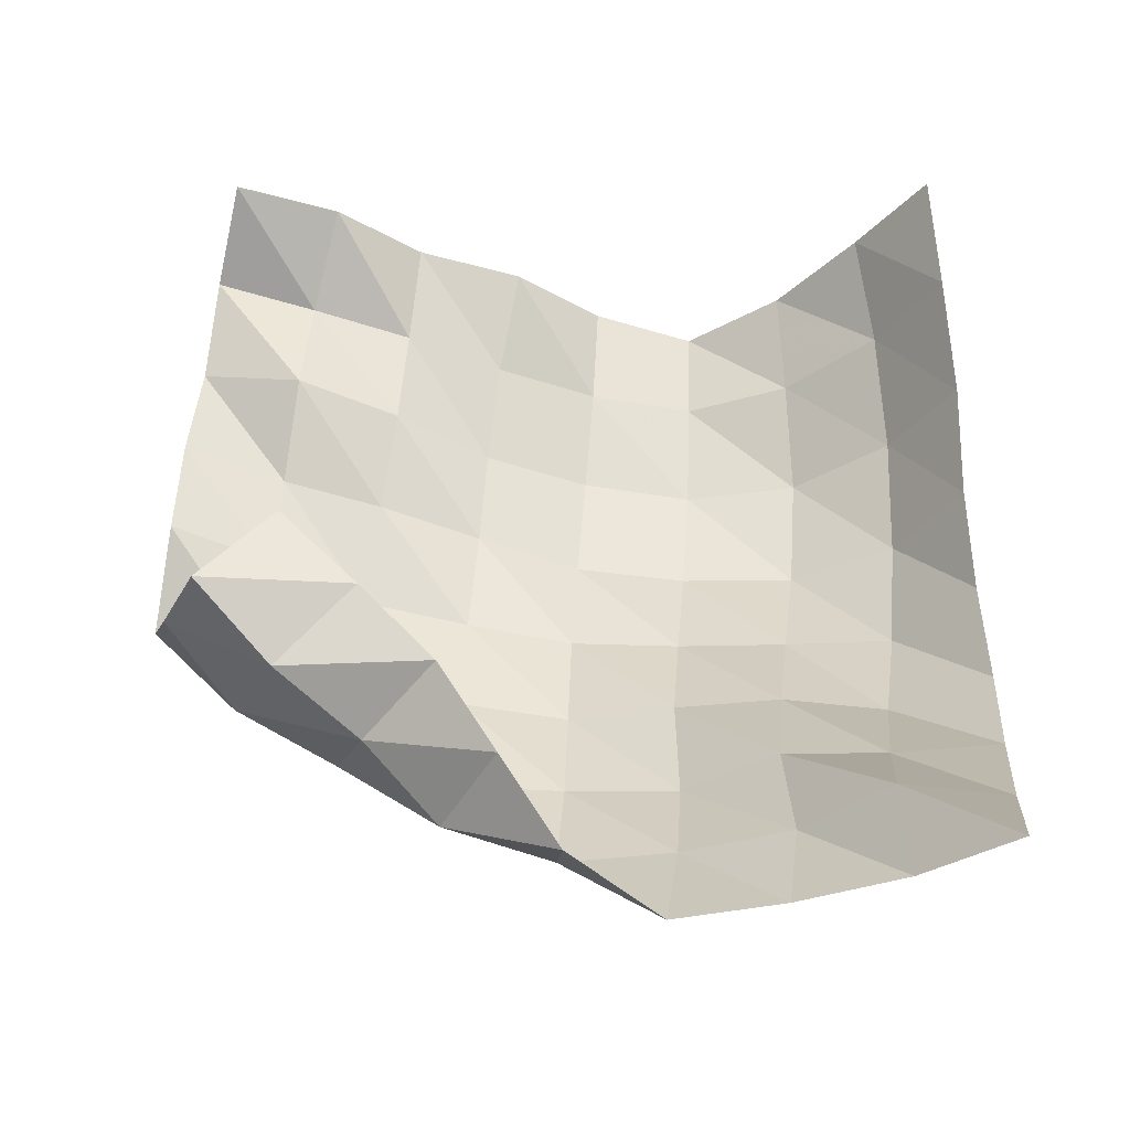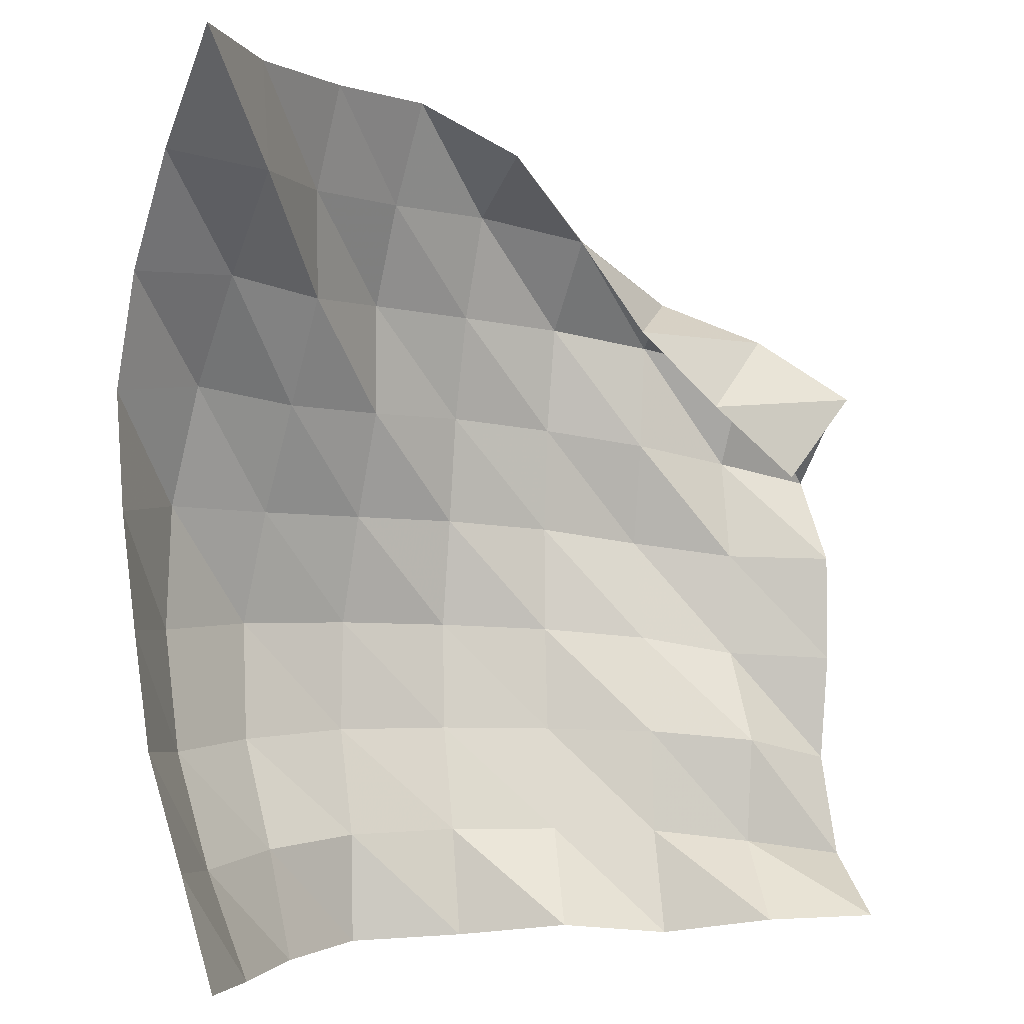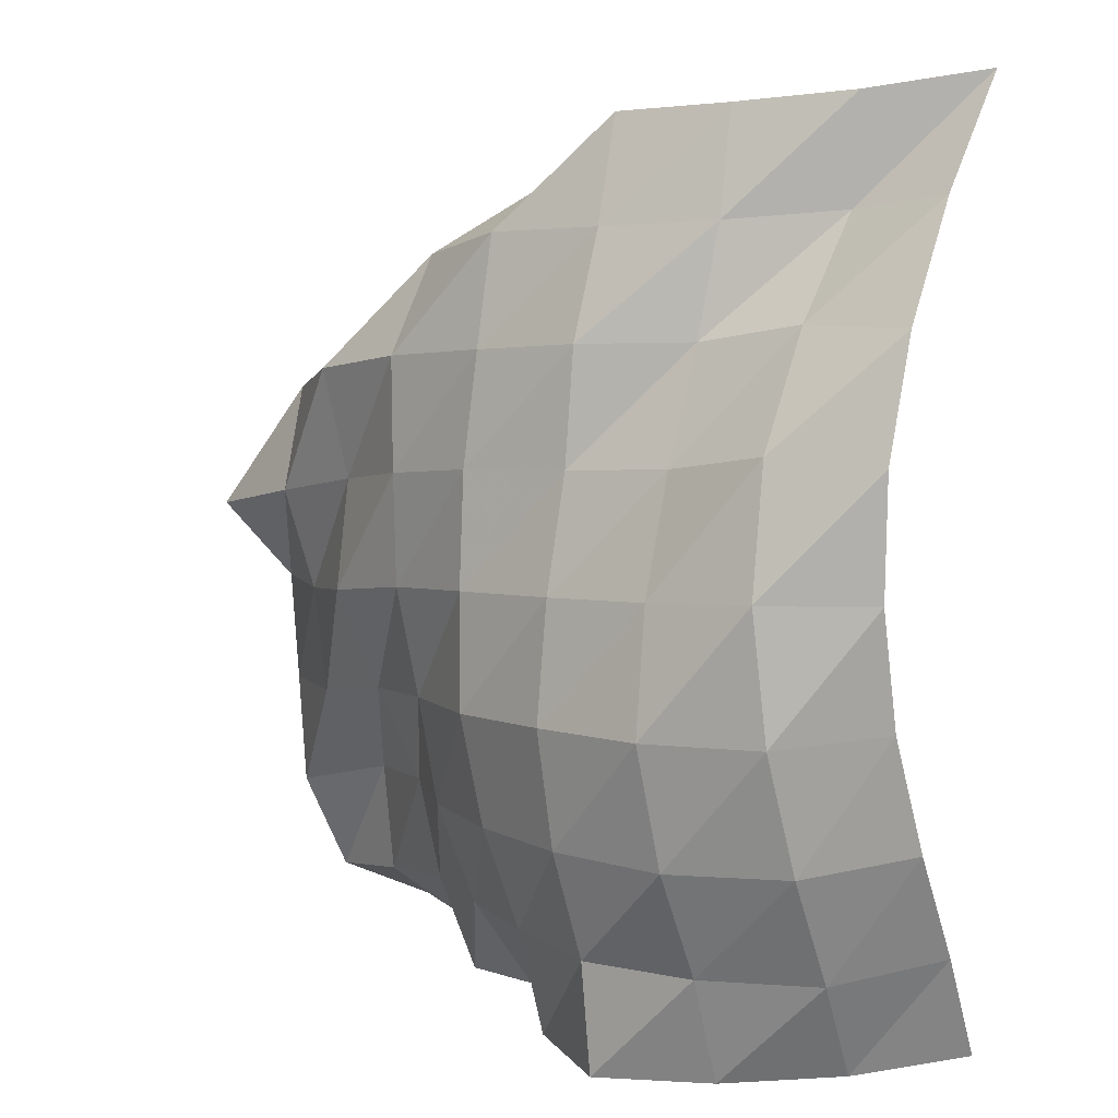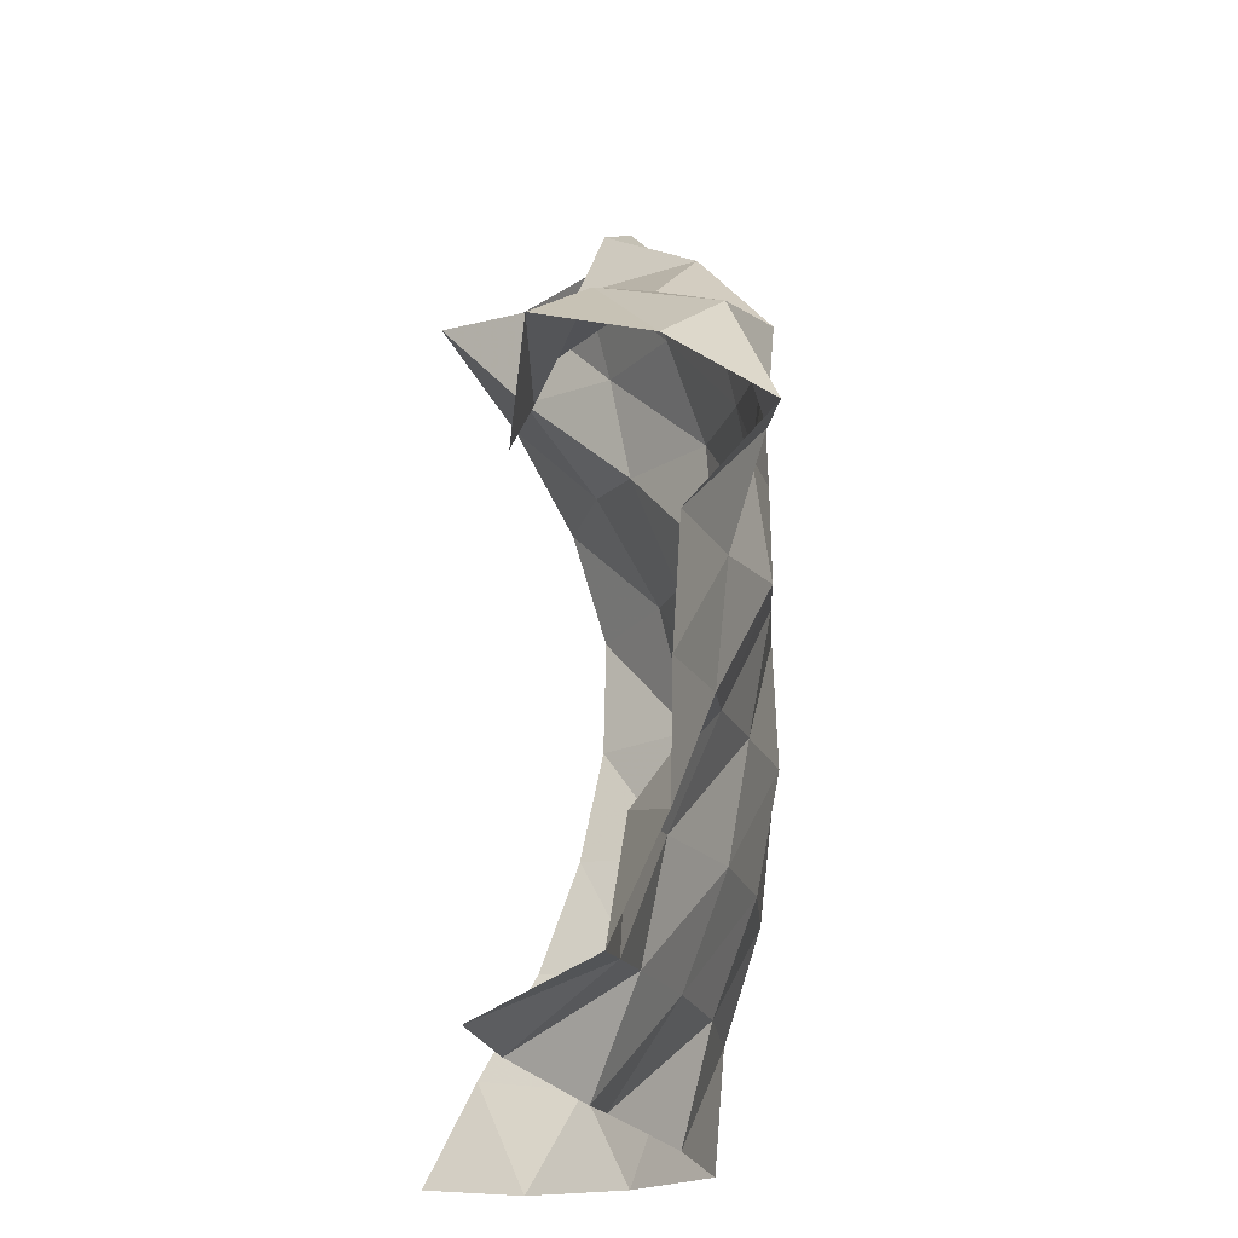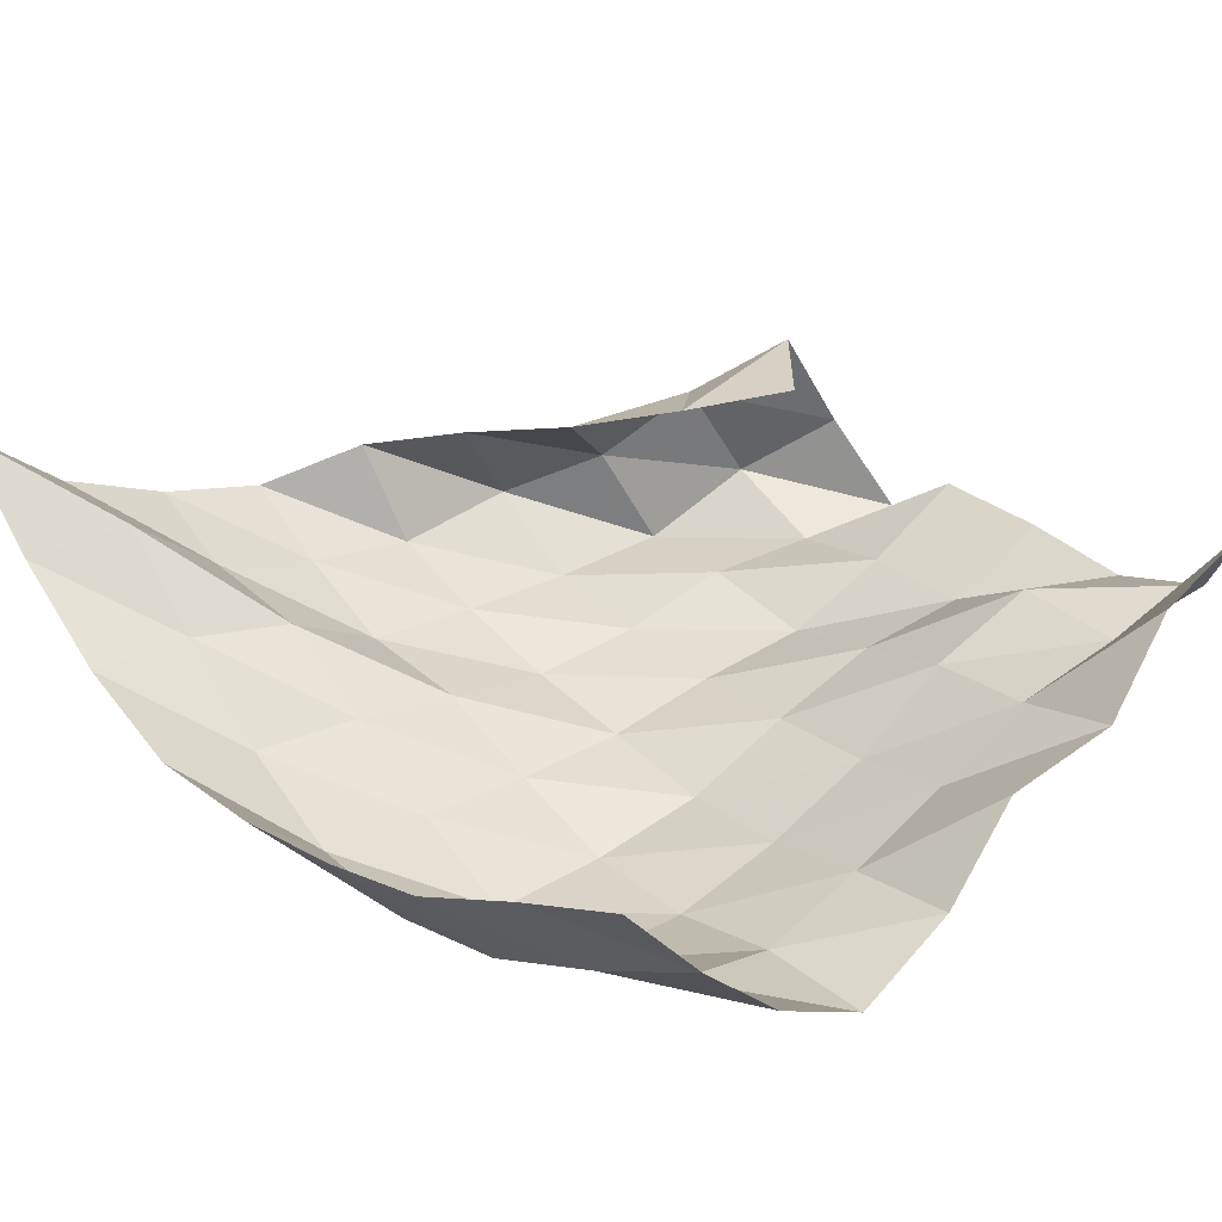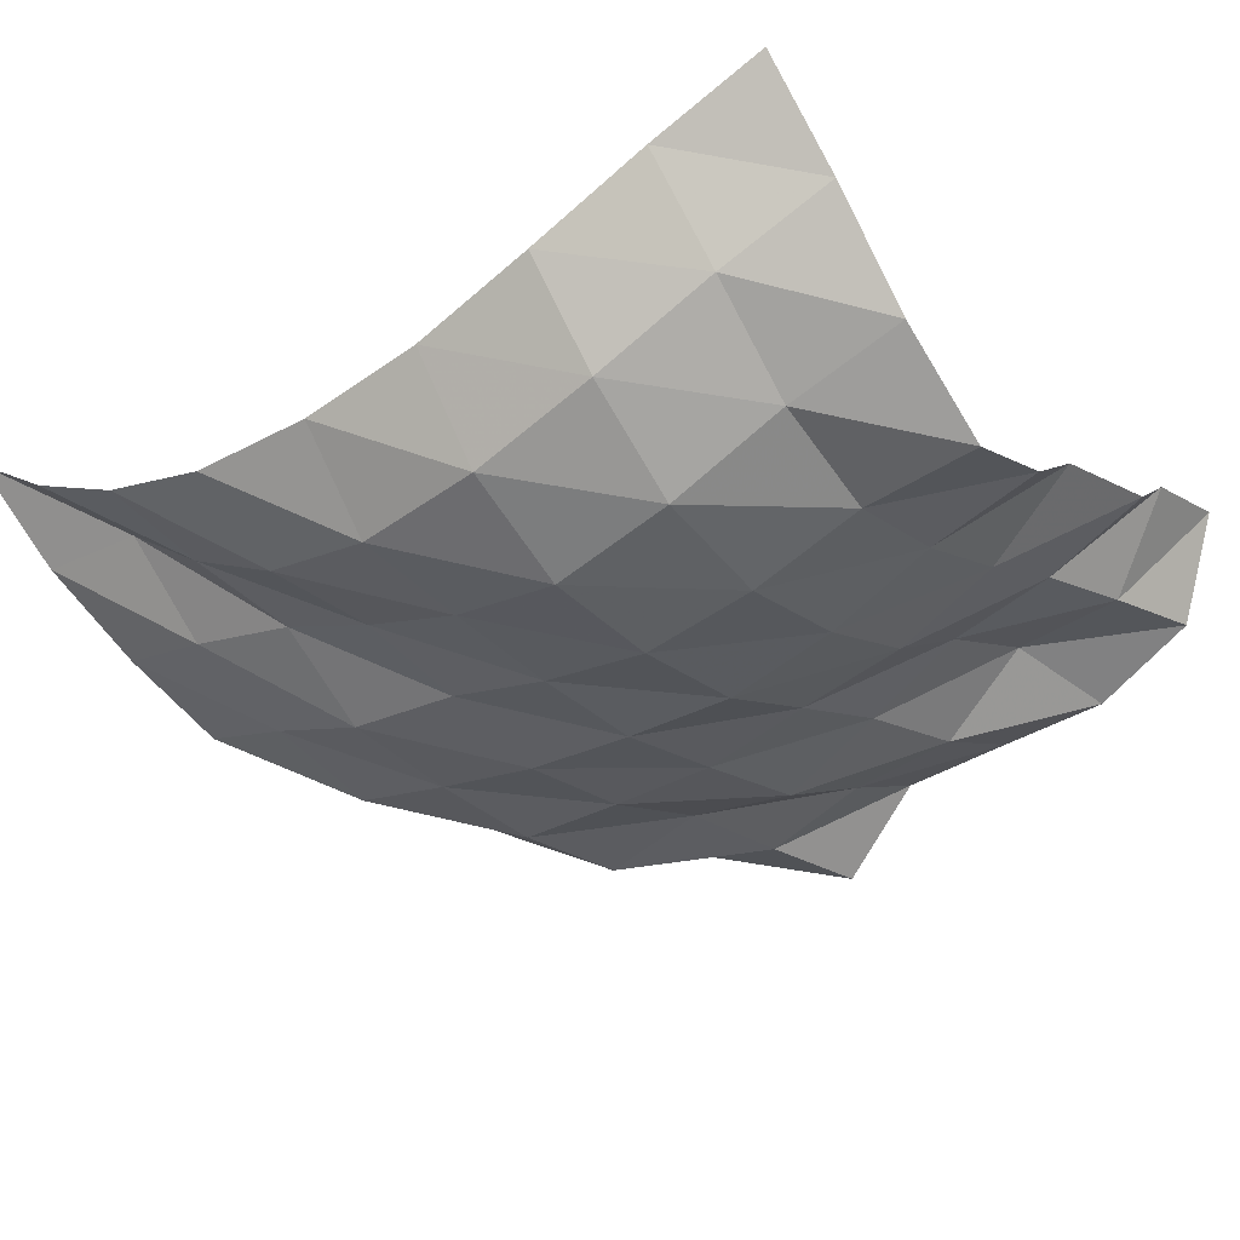
<metadata>
{"format":"obj","ext":"obj","renderer":"f3d","projection":"perspective","resolution":1024,"background":"white","views":[{"elev":45.9,"azim":0.4,"up":"+Y"},{"elev":2.3,"azim":152.4,"up":"+Z"},{"elev":8.8,"azim":46.1,"up":"+Z"},{"elev":-20.0,"azim":-95.2,"up":"+Z"},{"elev":35.7,"azim":137.2,"up":"+Y"},{"elev":-33.7,"azim":126.9,"up":"+Y"}]}
</metadata>
<code>
v -1 0 -1
v -0.9742 -0.1142 -0.7629
v -0.9484 -0.2452 -0.5205
v -0.9494 -0.3348 -0.2649
v -0.9418 -0.3873 -0.008833
v -0.9327 -0.3938 0.2549
v -0.9472 -0.3158 0.5114
v -0.9714 -0.1787 0.7605
v -1 0 1
v -1.156 -0.2079 -1.032
v -1.114 -0.3326 -0.8056
v -1.09 -0.459 -0.5565
v -1.094 -0.5439 -0.2873
v -1.117 -0.564 -0.006841
v -1.155 -0.4927 0.2663
v -1.185 -0.3503 0.5097
v -1.206 -0.1844 0.7266
v -1.192 -0.1799 0.96
v -1.339 -0.4081 -1.046
v -1.325 -0.4926 -0.8029
v -1.311 -0.6066 -0.5592
v -1.327 -0.6599 -0.2916
v -1.361 -0.602 -0.02704
v -1.39 -0.5083 0.2237
v -1.412 -0.4047 0.4666
v -1.393 -0.362 0.7066
v -1.423 -0.3001 0.9367
v -1.559 -0.5529 -1.053
v -1.566 -0.5724 -0.801
v -1.572 -0.6482 -0.5572
v -1.59 -0.675 -0.3008
v -1.61 -0.628 -0.04353
v -1.627 -0.5605 0.2052
v -1.621 -0.5432 0.4593
v -1.635 -0.4606 0.6909
v -1.665 -0.382 0.9204
v -1.798 -0.4604 -1.043
v -1.81 -0.5202 -0.7988
v -1.828 -0.6056 -0.5635
v -1.847 -0.6504 -0.3153
v -1.86 -0.6384 -0.05977
v -1.867 -0.6194 0.192
v -1.874 -0.5744 0.4369
v -1.889 -0.518 0.6759
v -1.874 -0.3085 0.8032
v -2 -0.305 -1.011
v -2.044 -0.4362 -0.8039
v -2.071 -0.5202 -0.571
v -2.085 -0.5599 -0.329
v -2.105 -0.6018 -0.08408
v -2.113 -0.6016 0.162
v -2.128 -0.591 0.4112
v -2.136 -0.4657 0.623
v -2.01 -0.2424 0.603
v -2.247 -0.2536 -1.043
v -2.269 -0.3395 -0.8123
v -2.287 -0.3851 -0.5749
v -2.318 -0.4787 -0.3535
v -2.346 -0.5705 -0.123
v -2.345 -0.5365 0.1238
v -2.378 -0.5765 0.3693
v -2.306 -0.3669 0.4679
v -2.144 -0.1908 0.3957
v -2.443 -0.09462 -1.002
v -2.503 -0.2822 -0.848
v -2.521 -0.2937 -0.6005
v -2.552 -0.4393 -0.3996
v -2.564 -0.4626 -0.156
v -2.582 -0.5301 0.07591
v -2.601 -0.4585 0.3078
v -2.496 -0.2337 0.3762
v -2.317 -0.142 0.2209
v -2.685 -0.01861 -1.001
v -2.739 -0.2371 -0.8911
v -2.761 -0.3391 -0.6648
v -2.781 -0.3414 -0.414
v -2.786 -0.3559 -0.1628
v -2.819 -0.5201 0.02378
v -2.76 -0.325 0.166
v -2.667 -0.1046 0.238
v -2.497 -0.08896 0.05377
f 1 10 2
f 2 10 11
f 2 11 3
f 3 11 12
f 3 12 4
f 4 12 13
f 4 13 5
f 5 13 14
f 5 14 6
f 6 14 15
f 6 15 7
f 7 15 16
f 7 16 8
f 8 16 17
f 8 17 9
f 9 17 18
f 10 19 11
f 11 19 20
f 11 20 12
f 12 20 21
f 12 21 13
f 13 21 22
f 13 22 14
f 14 22 23
f 14 23 15
f 15 23 24
f 15 24 16
f 16 24 25
f 16 25 17
f 17 25 26
f 17 26 18
f 18 26 27
f 19 28 20
f 20 28 29
f 20 29 21
f 21 29 30
f 21 30 22
f 22 30 31
f 22 31 23
f 23 31 32
f 23 32 24
f 24 32 33
f 24 33 25
f 25 33 34
f 25 34 26
f 26 34 35
f 26 35 27
f 27 35 36
f 28 37 29
f 29 37 38
f 29 38 30
f 30 38 39
f 30 39 31
f 31 39 40
f 31 40 32
f 32 40 41
f 32 41 33
f 33 41 42
f 33 42 34
f 34 42 43
f 34 43 35
f 35 43 44
f 35 44 36
f 36 44 45
f 37 46 38
f 38 46 47
f 38 47 39
f 39 47 48
f 39 48 40
f 40 48 49
f 40 49 41
f 41 49 50
f 41 50 42
f 42 50 51
f 42 51 43
f 43 51 52
f 43 52 44
f 44 52 53
f 44 53 45
f 45 53 54
f 46 55 47
f 47 55 56
f 47 56 48
f 48 56 57
f 48 57 49
f 49 57 58
f 49 58 50
f 50 58 59
f 50 59 51
f 51 59 60
f 51 60 52
f 52 60 61
f 52 61 53
f 53 61 62
f 53 62 54
f 54 62 63
f 55 64 56
f 56 64 65
f 56 65 57
f 57 65 66
f 57 66 58
f 58 66 67
f 58 67 59
f 59 67 68
f 59 68 60
f 60 68 69
f 60 69 61
f 61 69 70
f 61 70 62
f 62 70 71
f 62 71 63
f 63 71 72
f 64 73 65
f 65 73 74
f 65 74 66
f 66 74 75
f 66 75 67
f 67 75 76
f 67 76 68
f 68 76 77
f 68 77 69
f 69 77 78
f 69 78 70
f 70 78 79
f 70 79 71
f 71 79 80
f 71 80 72
f 72 80 81

</code>
